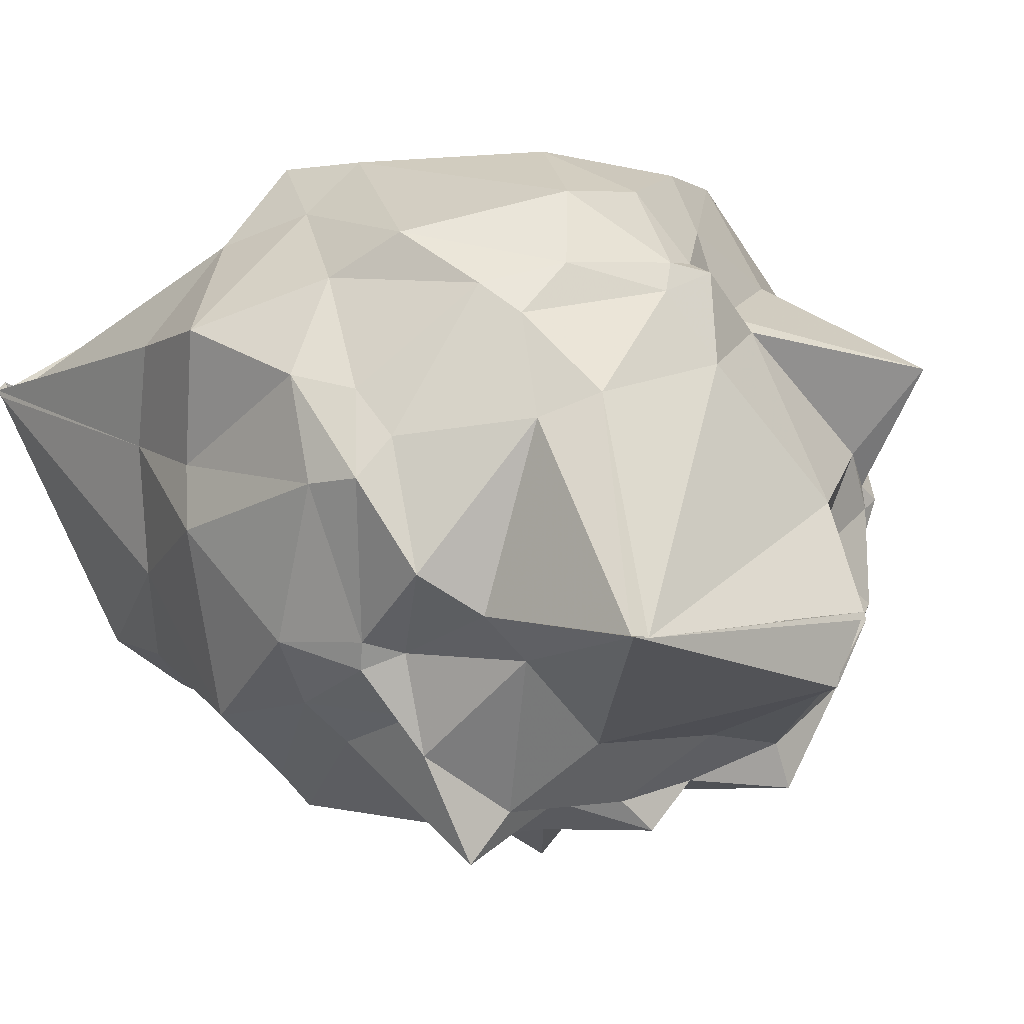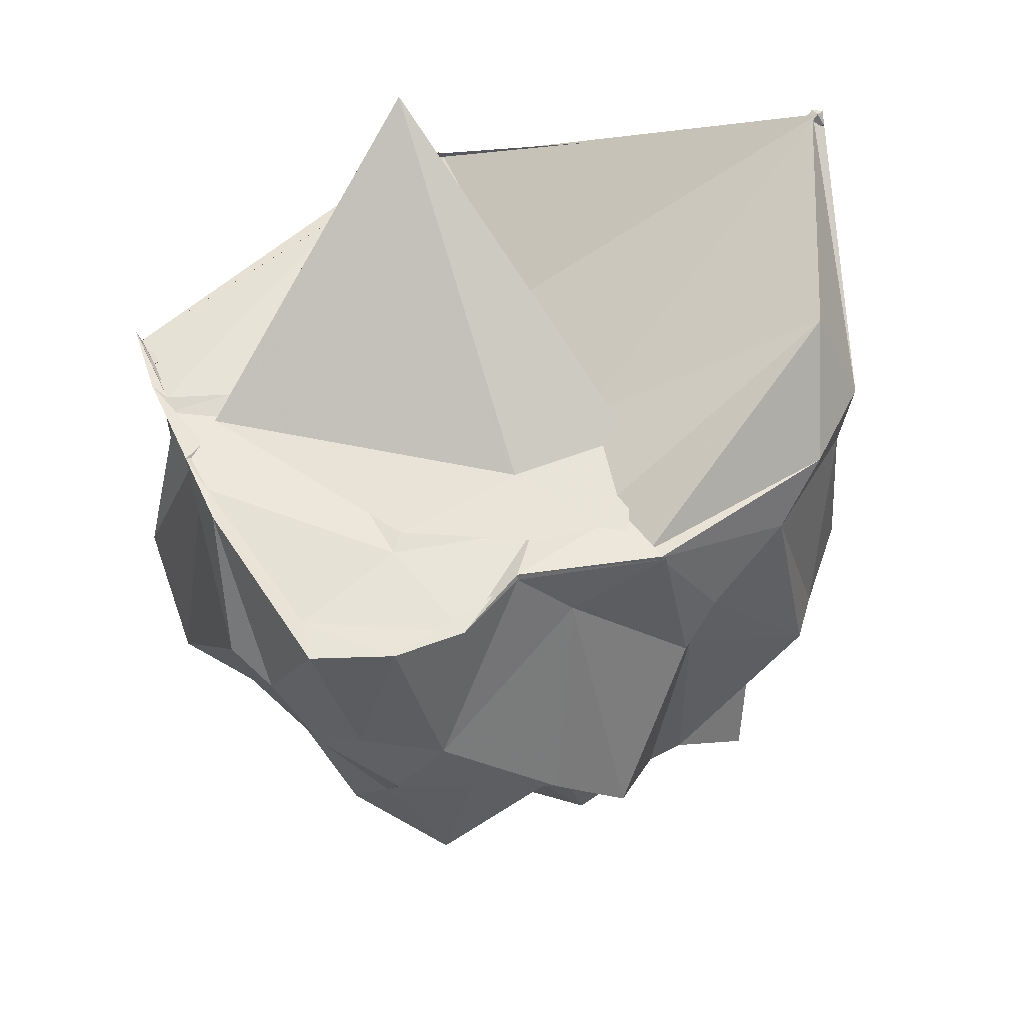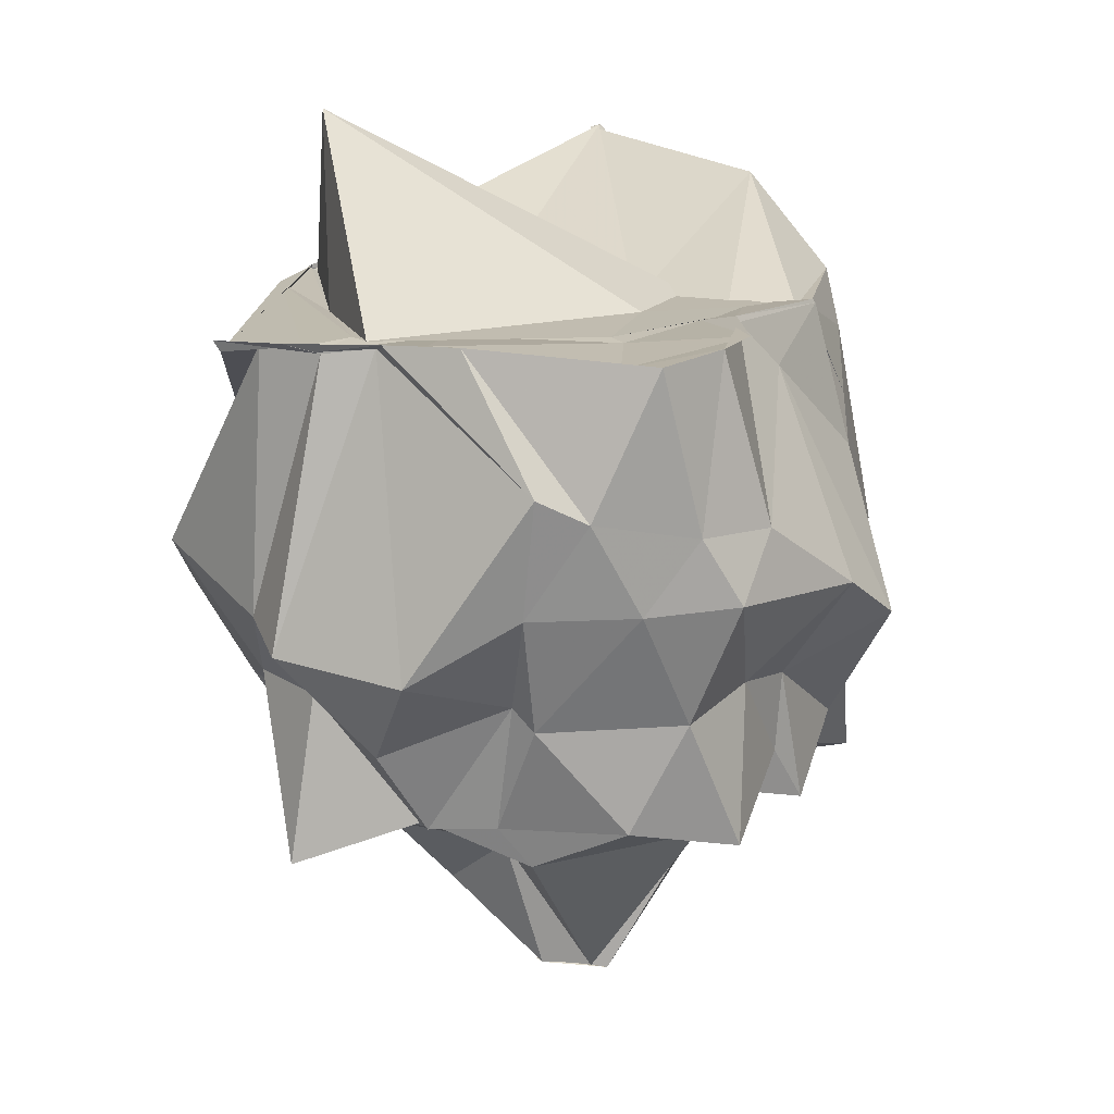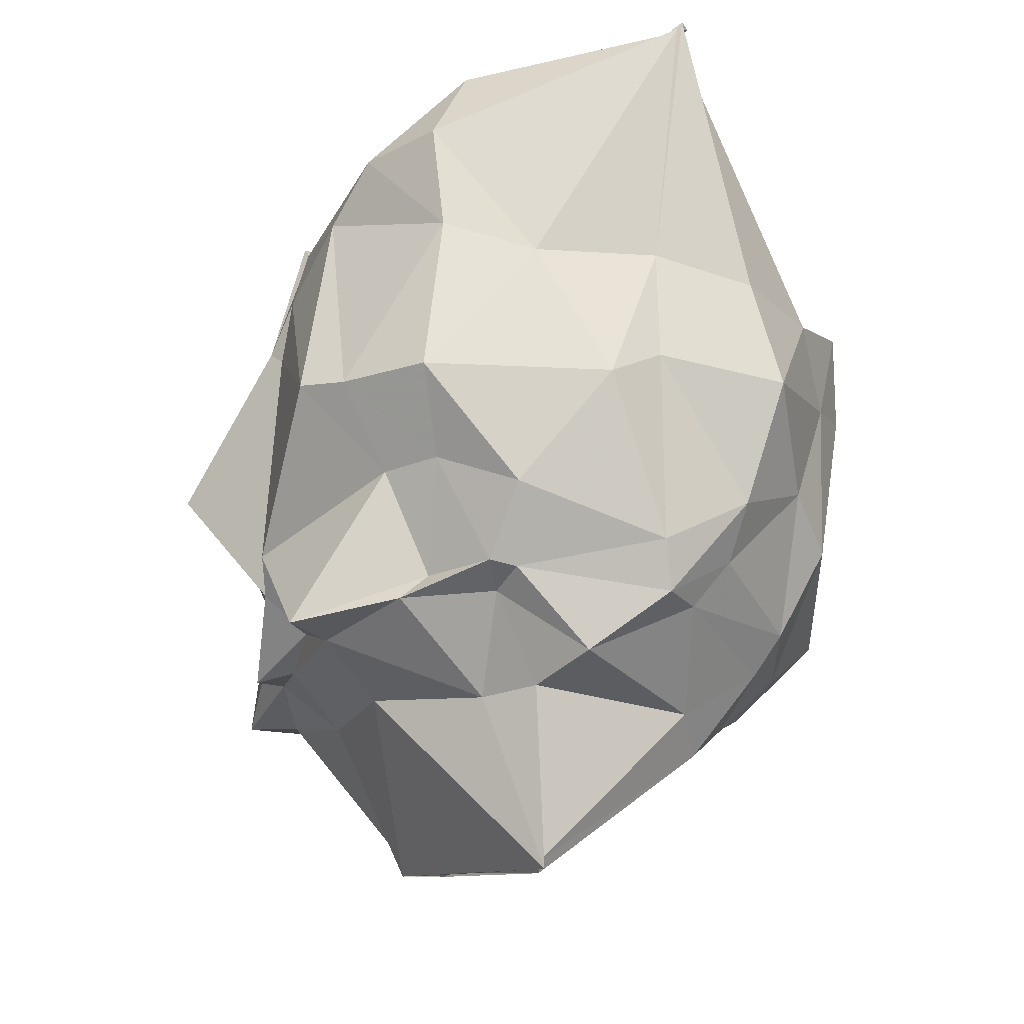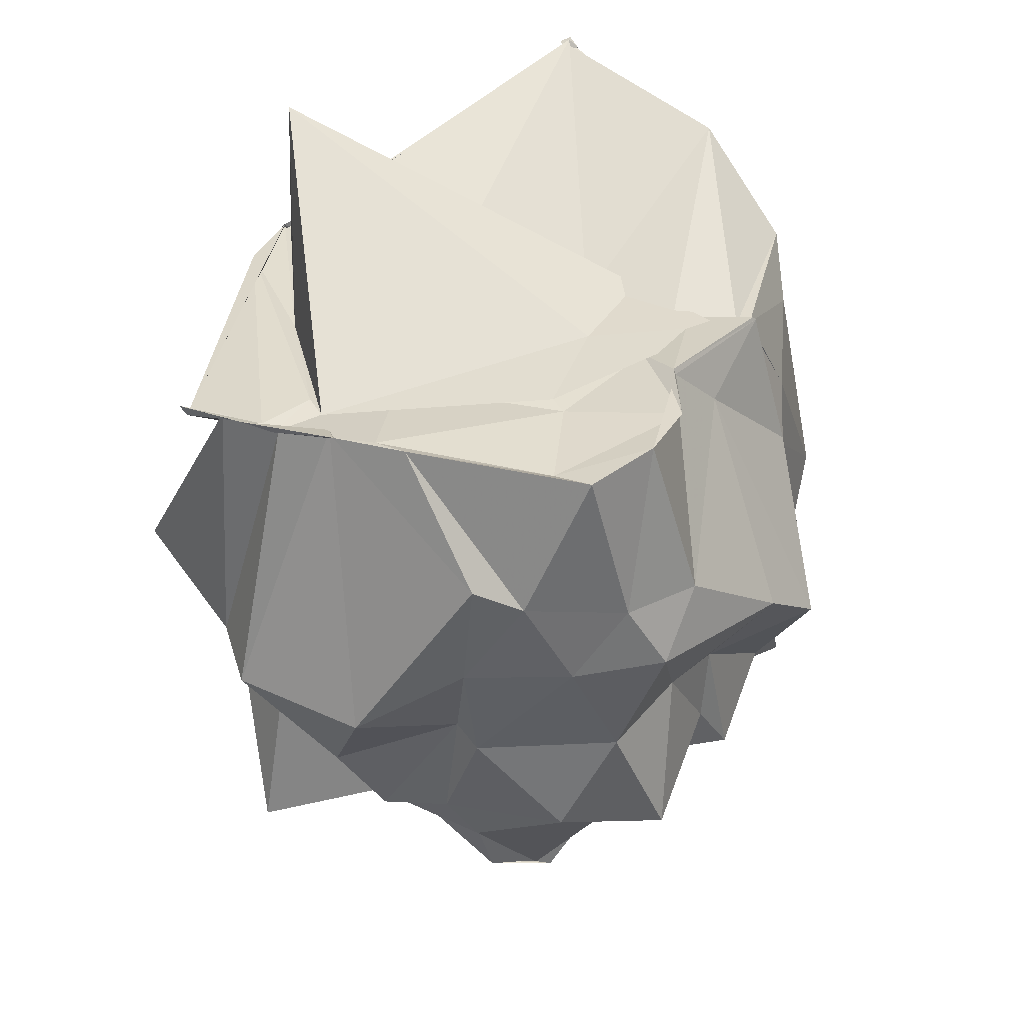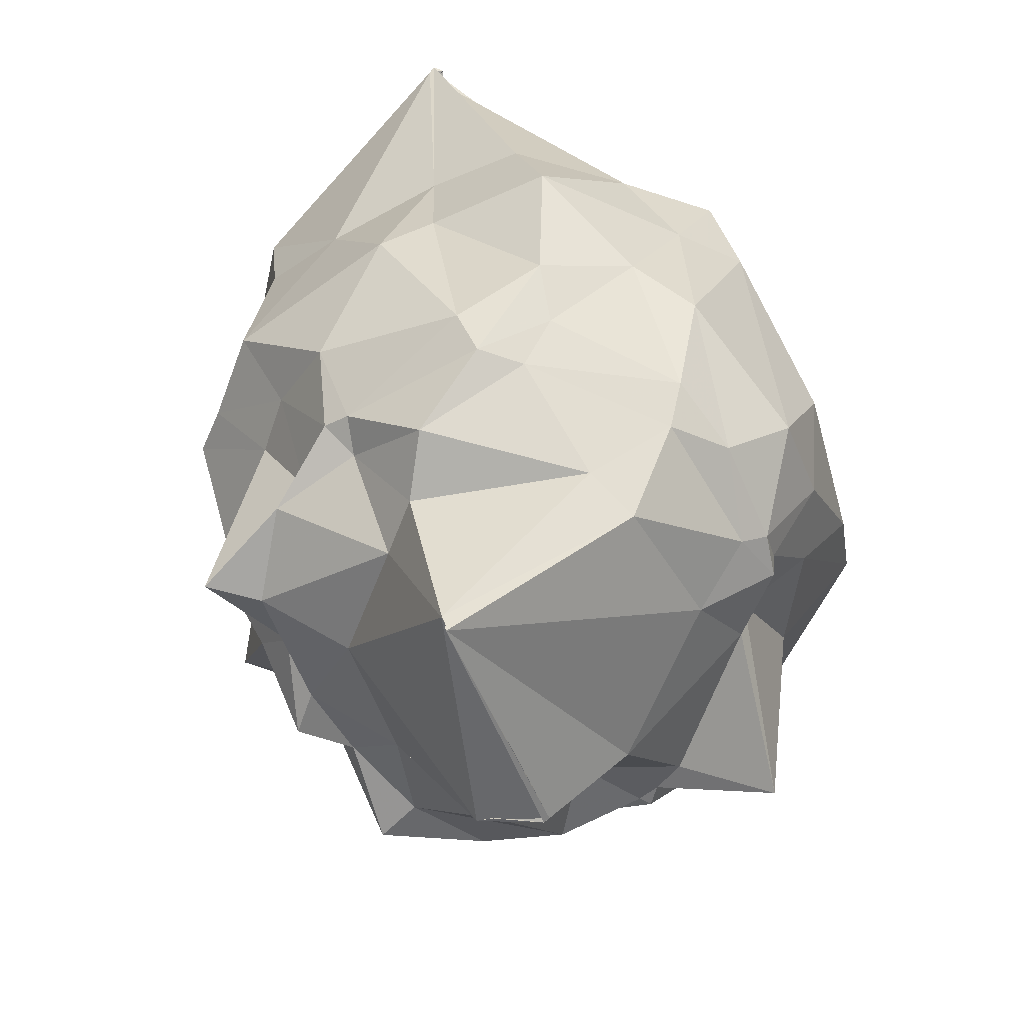
<metadata>
{"format":"obj","ext":"obj","renderer":"f3d","projection":"perspective","resolution":1024,"background":"white","views":[{"elev":12.9,"azim":150.1,"up":"+Y"},{"elev":59.9,"azim":-23.2,"up":"+Z"},{"elev":14.5,"azim":-69.3,"up":"+Z"},{"elev":-24.3,"azim":76.8,"up":"+Z"},{"elev":32.7,"azim":-66.5,"up":"+Z"},{"elev":-62.2,"azim":117.2,"up":"+Z"}]}
</metadata>
<code>
v -1.601 -0.3972 0.9928
v -1.983 -0.1568 -1.261
v -0.1098 0.2731 1.452
v -0.1072 0.293 1.483
v -0.1168 0.2559 1.45
v -1.335 0.9901 1.044
v -1.33 0.9763 1.043
v -1.321 0.9846 1.054
v -1.323 0.9859 1.044
v -2.613 0.6816 0.9552
v -2.624 0.7028 0.9926
v -2.648 0.4501 1.001
v -2.639 0.1043 1.016
v -2.633 -0.1598 1.022
v -2.515 -0.7793 0.9803
v -2.252 -0.894 1.003
v -1.759 -0.7903 1.005
v -1.26 -0.9166 1.004
v -1.276 -0.895 0.9932
v -1.276 -0.8998 0.996
v -0.6078 -0.7805 1.031
v -0.3687 -0.5841 1.047
v -0.2922 0.2238 0.5877
v -0.2947 0.5787 0.5114
v -0.6047 0.8909 0.5421
v -0.9049 1.126 0.6697
v -1.157 1.066 0.6112
v -1.639 0.9889 0.7323
v -2.069 0.8898 0.5903
v -2.608 0.5439 0.9891
v -2.609 0.3286 0.9689
v -2.558 0.1598 0.9896
v -2.711 -0.4347 0.5769
v -2.624 -0.5856 0.4925
v -2.403 -0.8781 0.4244
v -2.146 -1.028 0.4161
v -1.593 -0.8841 0.8392
v -1.208 -1.035 0.5042
v -1.079 -0.9792 0.661
v -0.7854 -0.8787 0.8473
v -0.3698 -0.5418 0.6642
v -0.3006 -0.219 0.5601
v -0.2957 0.2312 0.1872
v -0.2985 0.6867 0.1312
v -0.7978 1.016 0.2948
v -1.035 1.171 0.3722
v -1.509 1.22 -0.05796
v -2.086 1.101 0.03794
v -2.377 1.017 0.2503
v -2.605 0.5975 0.07761
v -2.778 0.4443 0.002181
v -2.807 -0.02346 -0.04749
v -2.651 -0.3714 0.1682
v -2.507 -0.7194 0.1775
v -2.317 -0.9916 0.1918
v -1.783 -1.208 0.1607
v -1.549 -1.289 0.006979
v -1.171 -0.998 0.4606
v -0.685 -0.9887 0.1157
v -0.5718 -0.8509 0.09088
v -0.3503 -0.6083 0.08323
v -0.2436 0.03963 0.07755
v -0.4593 0.589 -0.278
v -0.6745 0.8616 -0.1219
v -0.858 1.013 -0.2659
v -1.37 1.133 -0.4453
v -1.703 1.1 -0.3309
v -1.962 0.9468 -0.3124
v -2.313 0.7174 -0.197
v -2.49 0.4425 -0.2039
v -2.657 0.1385 -0.3396
v -2.503 -0.2748 -0.168
v -2.519 -0.3591 -0.2396
v -2.305 -0.8133 -0.2245
v -1.961 -0.8973 -0.1679
v -1.69 -0.9473 -0.2061
v -1.282 -1.007 -0.4549
v -1.178 -1.038 -0.3457
v -0.6828 -0.6766 -0.1902
v -0.533 -0.5215 -0.1844
v -0.3838 -0.2627 -0.3131
v -0.4294 0.2755 -0.4584
v -0.5997 0.5592 -0.4532
v -0.9806 0.8776 -0.5592
v -1.253 0.9321 -0.6369
v -1.62 0.911 -0.6719
v -1.738 0.8911 -0.6066
v -1.919 0.6981 -0.5384
v -2.568 0.5008 -0.7873
v -2.447 0.08078 -0.6255
v -2.509 0.02431 -0.6205
v -2.44 -0.1965 -0.613
v -2.385 -0.6344 -0.5974
v -2.127 -0.9365 -0.6828
v -1.702 -0.9295 -0.4855
v -1.563 -0.9887 -0.6921
v -1.239 -0.857 -0.6099
v -0.854 -0.9697 -0.7221
v -0.7374 -0.504 -0.549
v -0.561 -0.3245 -0.5422
v -0.5568 -0.2286 -0.5596
v -0.5136 0.3146 -0.6189
v -0.1347 0.3214 1.473
v -0.1299 0.2885 1.482
v -1.305 0.9725 1.033
v -1.32 0.9848 1.025
v -1.327 0.9818 1.038
v -1.564 0.9921 1.019
v -2.614 0.3885 0.9907
v -2.632 0.3378 0.9776
v -2.613 -0.04134 1.018
v -2.486 -0.6329 0.961
v -2.003 -0.9045 1.003
v -1.758 -0.7817 1.025
v -1.27 -0.9092 1.018
v -1.294 -0.8563 0.9934
v -0.4741 -0.4417 1.358
v -1.286 -0.2647 0.9793
v -1.282 0.3029 0.9809
v -1.331 0.9542 1.026
v -1.953 0.6106 0.9908
v -2.406 0.3123 0.9922
v -2.172 0.0836 0.9723
v -2.103 -0.5093 0.9739
v -1.629 -0.6197 0.9819
v -1.321 -0.6831 0.995
v -1.327 -0.6232 0.9956
v -1.171 -0.418 1.003
v -1.518 0.8291 1.638
v -2.491 0.2239 0.9969
v -2.053 -0.4476 0.9812
v -1.359 -0.8182 1.005
v -0.6402 0.4332 -0.6173
v -1.056 0.7959 -0.6953
v -1.567 0.8309 -0.7302
v -1.777 0.8674 -0.6694
v -1.976 0.65 -0.6237
v -2.377 0.2057 -0.6613
v -2.46 -0.0003391 -0.6301
v -2.398 -0.3022 -0.7485
v -2.069 -0.7667 -0.6838
v -1.756 -0.8633 -0.6275
v -1.448 -0.8681 -0.6862
v -0.9999 -0.8178 -0.7197
v -0.7288 -0.6063 -0.646
v -0.6869 -0.271 -0.6042
v -0.6131 0.04161 -0.8234
v -0.9983 0.503 -0.8919
v -1.17 0.5824 -0.9898
v -1.694 0.6012 -0.8396
v -2.052 0.1318 -0.9657
v -2.128 -0.09743 -0.7868
v -1.862 -0.3166 -1.313
v -1.725 -0.6507 -0.7974
v -1.26 -0.5961 -0.8373
v -0.9522 -0.2605 -0.9044
v -0.8093 -0.09923 -0.8956
v -0.9742 -0.04436 -1.475
v -1.008 -0.04553 -1.515
v -1.986 -0.1795 -1.271
v -1.84 -0.37 -1.321
v -0.9585 -0.03607 -1.512
f 3 23 4
f 4 23 24
f 4 24 5
f 5 24 25
f 5 25 6
f 6 25 26
f 6 26 7
f 7 26 27
f 7 27 8
f 8 27 28
f 8 28 9
f 9 28 29
f 9 29 10
f 10 29 30
f 10 30 11
f 11 30 31
f 11 31 12
f 12 31 32
f 12 32 13
f 13 32 33
f 13 33 14
f 14 33 34
f 14 34 15
f 15 34 35
f 15 35 16
f 16 35 36
f 16 36 17
f 17 36 37
f 17 37 18
f 18 37 38
f 18 38 19
f 19 38 39
f 19 39 20
f 20 39 40
f 20 40 21
f 21 40 41
f 21 41 22
f 22 41 42
f 22 42 3
f 3 42 23
f 23 43 24
f 24 43 44
f 24 44 25
f 25 44 45
f 25 45 26
f 26 45 46
f 26 46 27
f 27 46 47
f 27 47 28
f 28 47 48
f 28 48 29
f 29 48 49
f 29 49 30
f 30 49 50
f 30 50 31
f 31 50 51
f 31 51 32
f 32 51 52
f 32 52 33
f 33 52 53
f 33 53 34
f 34 53 54
f 34 54 35
f 35 54 55
f 35 55 36
f 36 55 56
f 36 56 37
f 37 56 57
f 37 57 38
f 38 57 58
f 38 58 39
f 39 58 59
f 39 59 40
f 40 59 60
f 40 60 41
f 41 60 61
f 41 61 42
f 42 61 62
f 42 62 23
f 23 62 43
f 43 63 44
f 44 63 64
f 44 64 45
f 45 64 65
f 45 65 46
f 46 65 66
f 46 66 47
f 47 66 67
f 47 67 48
f 48 67 68
f 48 68 49
f 49 68 69
f 49 69 50
f 50 69 70
f 50 70 51
f 51 70 71
f 51 71 52
f 52 71 72
f 52 72 53
f 53 72 73
f 53 73 54
f 54 73 74
f 54 74 55
f 55 74 75
f 55 75 56
f 56 75 76
f 56 76 57
f 57 76 77
f 57 77 58
f 58 77 78
f 58 78 59
f 59 78 79
f 59 79 60
f 60 79 80
f 60 80 61
f 61 80 81
f 61 81 62
f 62 81 82
f 62 82 43
f 43 82 63
f 63 83 64
f 64 83 84
f 64 84 65
f 65 84 85
f 65 85 66
f 66 85 86
f 66 86 67
f 67 86 87
f 67 87 68
f 68 87 88
f 68 88 69
f 69 88 89
f 69 89 70
f 70 89 90
f 70 90 71
f 71 90 91
f 71 91 72
f 72 91 92
f 72 92 73
f 73 92 93
f 73 93 74
f 74 93 94
f 74 94 75
f 75 94 95
f 75 95 76
f 76 95 96
f 76 96 77
f 77 96 97
f 77 97 78
f 78 97 98
f 78 98 79
f 79 98 99
f 79 99 80
f 80 99 100
f 80 100 81
f 81 100 101
f 81 101 82
f 82 101 102
f 82 102 63
f 63 102 83
f 103 104 118
f 104 119 118
f 104 105 119
f 105 120 119
f 105 106 120
f 106 107 120
f 107 121 120
f 107 108 121
f 108 122 121
f 108 109 122
f 109 110 122
f 110 123 122
f 110 111 123
f 111 124 123
f 111 112 124
f 112 113 124
f 113 125 124
f 113 114 125
f 114 126 125
f 114 115 126
f 115 116 126
f 116 127 126
f 116 117 127
f 117 118 127
f 117 103 118
f 118 119 128
f 119 129 128
f 119 120 129
f 120 121 129
f 121 130 129
f 121 122 130
f 122 123 130
f 123 131 130
f 123 124 131
f 124 125 131
f 125 132 131
f 125 126 132
f 126 127 132
f 127 128 132
f 127 118 128
f 133 148 134
f 134 148 149
f 134 149 135
f 135 149 150
f 135 150 136
f 136 150 137
f 137 150 151
f 137 151 138
f 138 151 152
f 138 152 139
f 139 152 140
f 140 152 153
f 140 153 141
f 141 153 154
f 141 154 142
f 142 154 143
f 143 154 155
f 143 155 144
f 144 155 156
f 144 156 145
f 145 156 146
f 146 156 157
f 146 157 147
f 147 157 148
f 147 148 133
f 148 158 149
f 149 158 159
f 149 159 150
f 150 159 151
f 151 159 160
f 151 160 152
f 152 160 153
f 153 160 161
f 153 161 154
f 154 161 155
f 155 161 162
f 155 162 156
f 156 162 157
f 157 162 158
f 157 158 148
f 3 4 103
f 103 4 104
f 4 5 104
f 104 5 105
f 5 6 105
f 105 6 106
f 6 7 106
f 7 8 106
f 106 8 107
f 8 9 107
f 107 9 108
f 9 10 108
f 108 10 109
f 10 11 109
f 11 12 109
f 109 12 110
f 12 13 110
f 110 13 111
f 13 14 111
f 111 14 112
f 14 15 112
f 15 16 112
f 112 16 113
f 16 17 113
f 113 17 114
f 17 18 114
f 114 18 115
f 18 19 115
f 19 20 115
f 115 20 116
f 20 21 116
f 116 21 117
f 21 22 117
f 117 22 103
f 22 3 103
f 83 133 84
f 84 133 134
f 84 134 85
f 85 134 135
f 85 135 86
f 86 135 136
f 86 136 87
f 87 136 88
f 88 136 137
f 88 137 89
f 89 137 138
f 89 138 90
f 90 138 139
f 90 139 91
f 91 139 92
f 92 139 140
f 92 140 93
f 93 140 141
f 93 141 94
f 94 141 142
f 94 142 95
f 95 142 96
f 96 142 143
f 96 143 97
f 97 143 144
f 97 144 98
f 98 144 145
f 98 145 99
f 99 145 100
f 100 145 146
f 100 146 101
f 101 146 147
f 101 147 102
f 102 147 133
f 102 133 83
f 128 129 1
f 129 130 1
f 130 131 1
f 131 132 1
f 132 128 1
f 159 158 2
f 160 159 2
f 161 160 2
f 162 161 2
f 158 162 2

</code>
